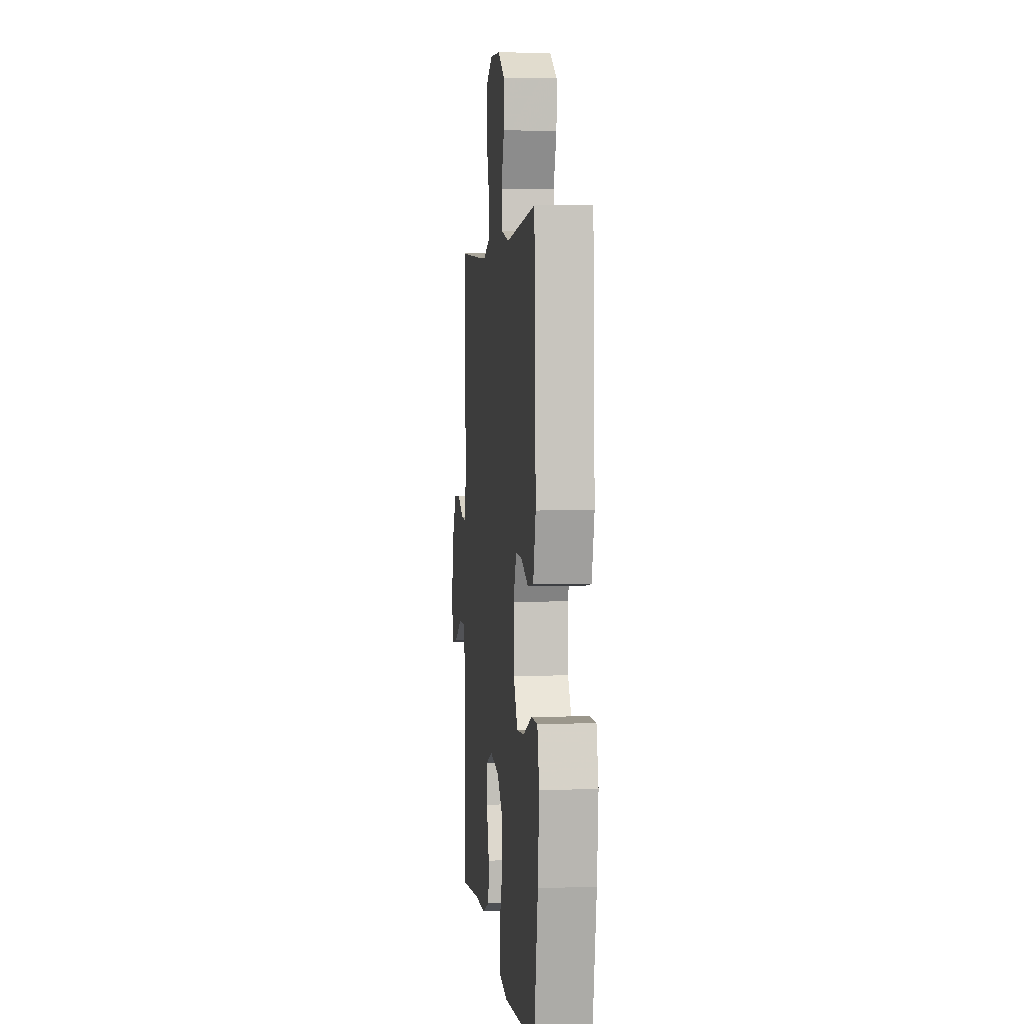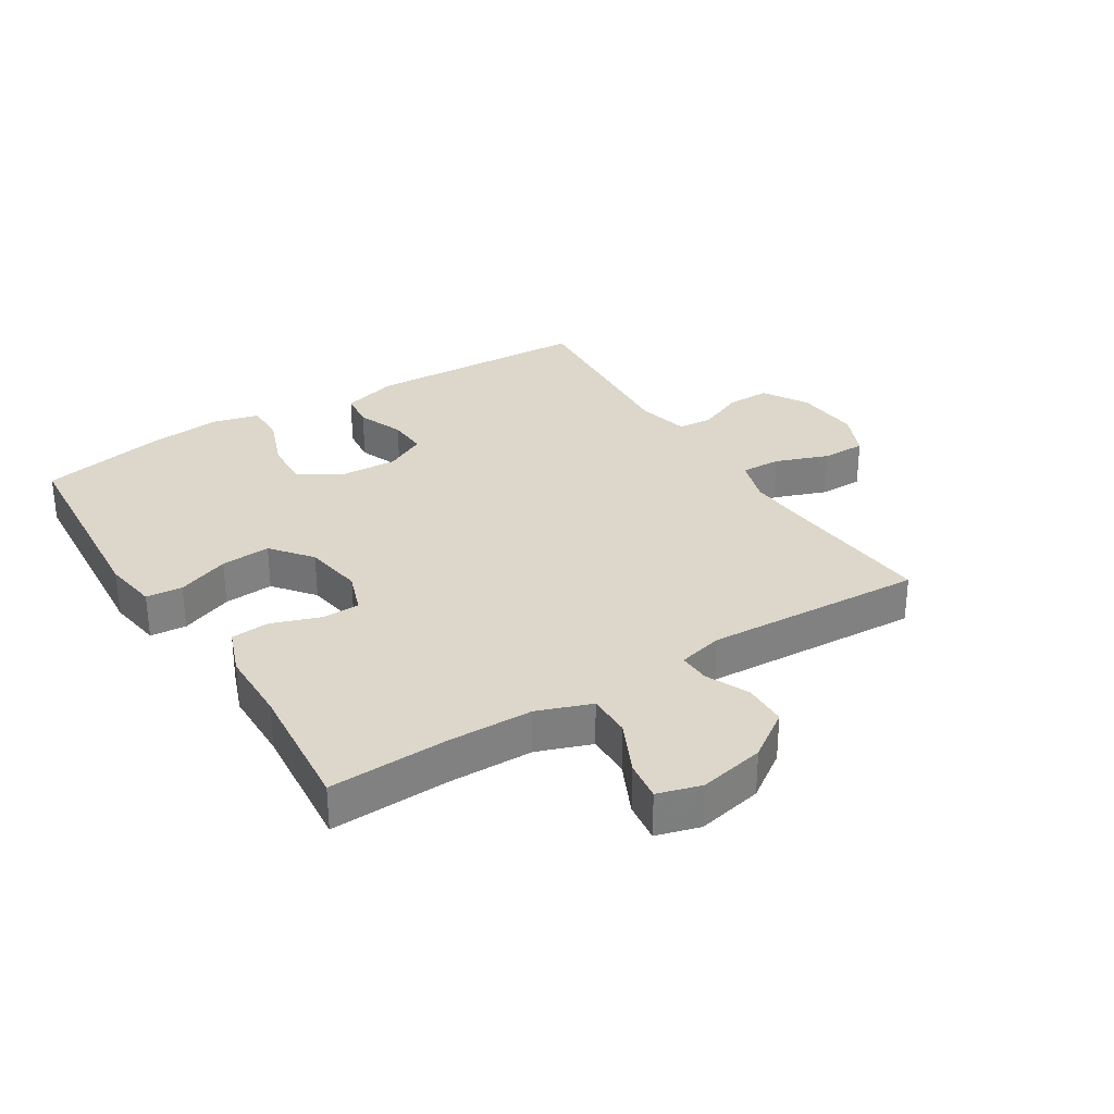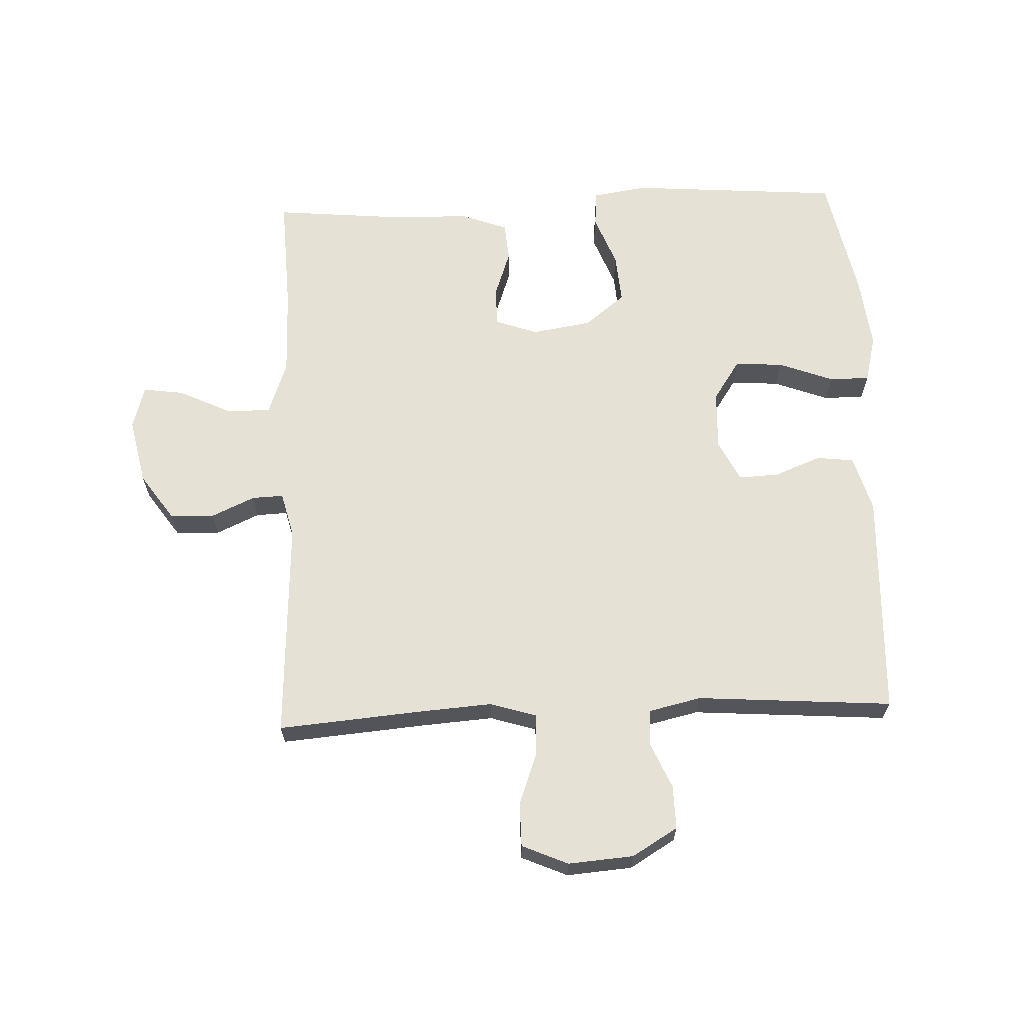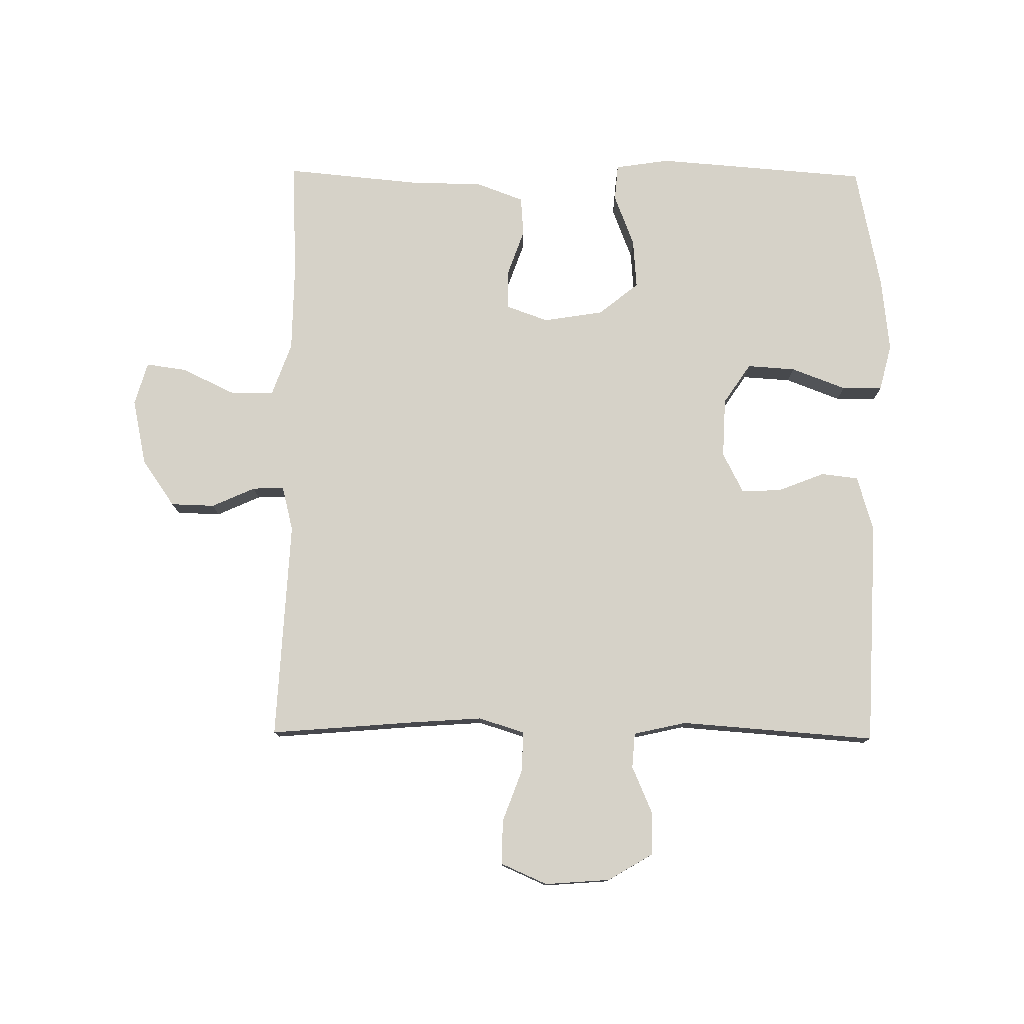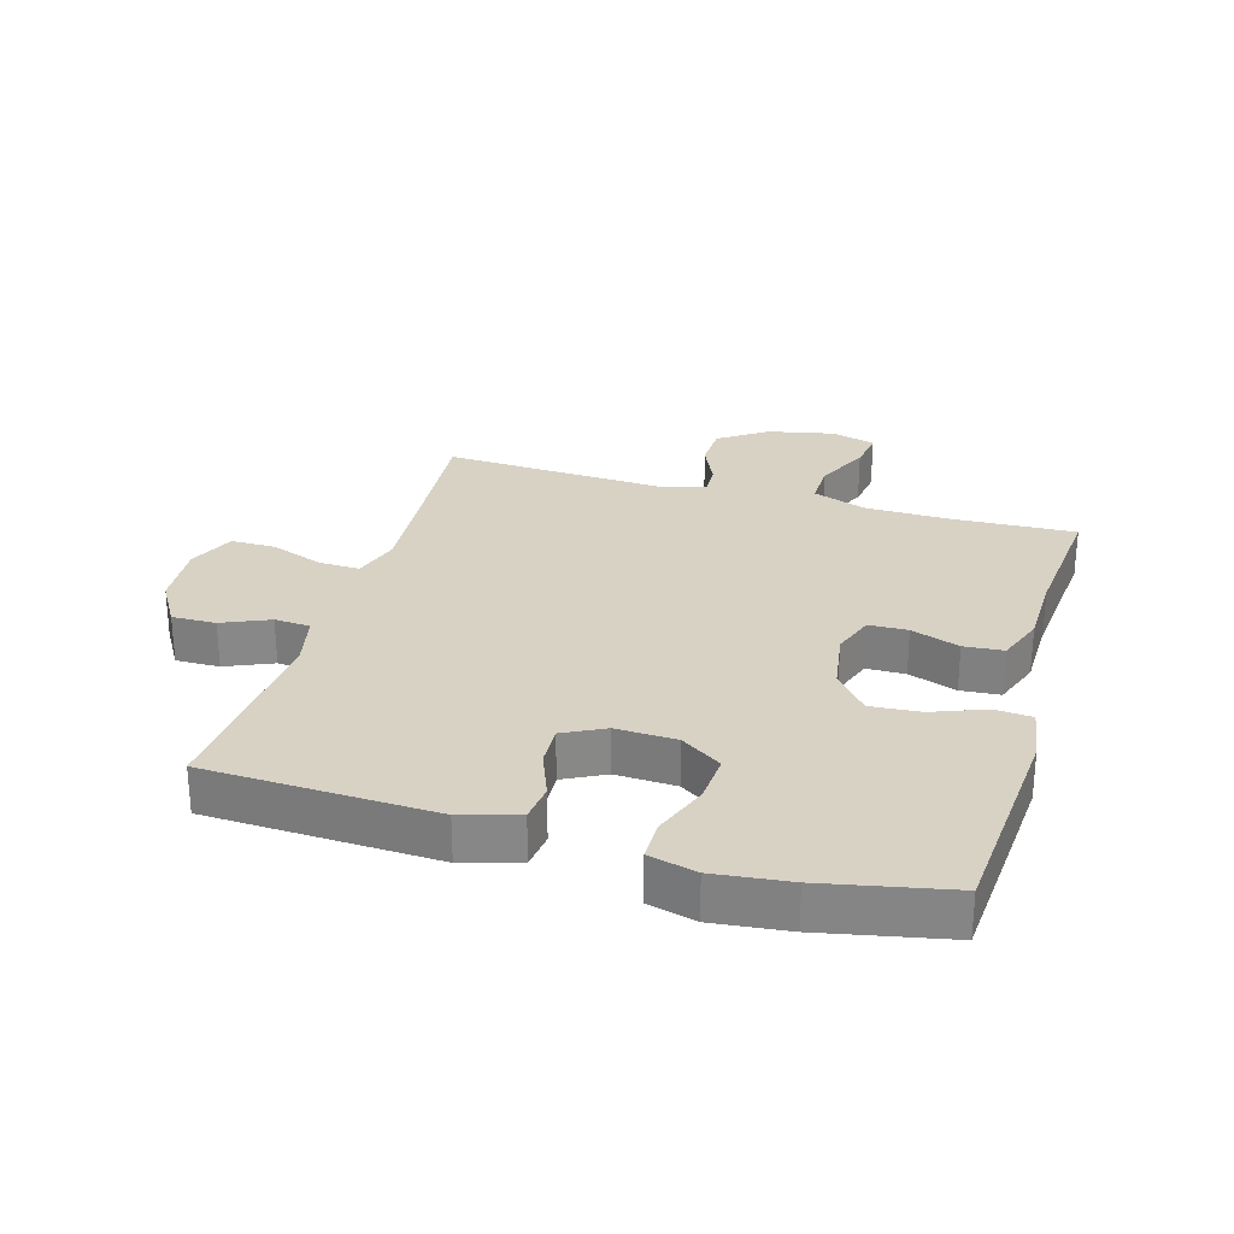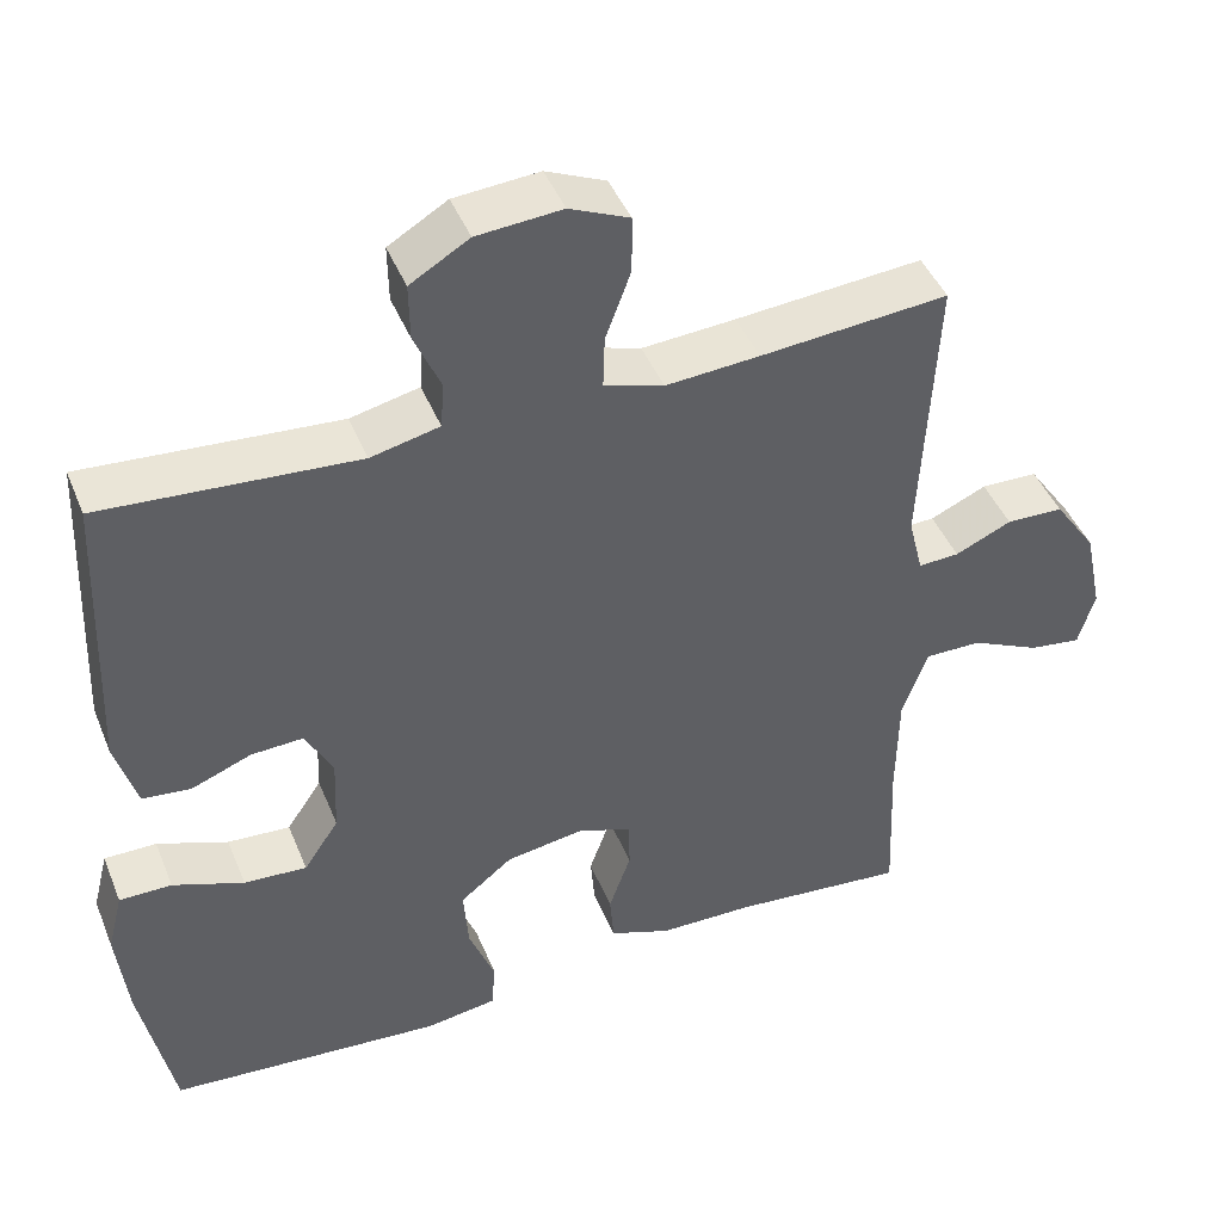
<metadata>
{"format":"obj","ext":"obj","renderer":"f3d","projection":"perspective","resolution":1024,"background":"white","views":[{"elev":2.7,"azim":84.2,"up":"+Z"},{"elev":30.8,"azim":-122.1,"up":"+Y"},{"elev":65.0,"azim":-2.4,"up":"+Y"},{"elev":77.9,"azim":0.6,"up":"+Y"},{"elev":27.7,"azim":106.2,"up":"+Y"},{"elev":44.4,"azim":158.6,"up":"+Z"}]}
</metadata>
<code>
v 0.5 0.07 0.5
v 0.515 0.07 0.141
v 0.489 0.07 0.052
v 0.43 0.07 0.045
v 0.356 0.07 0.074
v 0.292 0.07 0.077
v 0.259 0.07 0.012
v 0.263 0.07 -0.083
v 0.306 0.07 -0.147
v 0.383 0.07 -0.142
v 0.47 0.07 -0.109
v 0.534 0.07 -0.109
v 0.553 0.07 -0.184
v 0.54 0.07 -0.302
v 0.5 0.07 -0.5
v 0.164 0.07 -0.526
v 0.077 0.07 -0.513
v 0.072 0.07 -0.455
v 0.104 0.07 -0.372
v 0.11 0.07 -0.293
v 0.046 0.07 -0.242
v -0.049 0.07 -0.227
v -0.116 0.07 -0.251
v -0.117 0.07 -0.312
v -0.09 0.07 -0.388
v -0.095 0.07 -0.45
v -0.17 0.07 -0.478
v -0.287 0.07 -0.48
v -0.5 0.07 -0.5
v -0.492 0.07 -0.312
v -0.494 0.07 -0.175
v -0.525 0.07 -0.089
v -0.595 0.07 -0.09
v -0.679 0.07 -0.13
v -0.743 0.07 -0.139
v -0.763 0.07 -0.07
v -0.741 0.07 0.035
v -0.689 0.07 0.11
v -0.619 0.07 0.112
v -0.55 0.07 0.081
v -0.5 0.07 0.079
v -0.482 0.07 0.151
v -0.5 0.07 0.5
v -0.27 0.07 0.481
v -0.155 0.07 0.473
v -0.082 0.07 0.496
v -0.084 0.07 0.56
v -0.115 0.07 0.644
v -0.115 0.07 0.714
v -0.042 0.07 0.746
v 0.062 0.07 0.738
v 0.134 0.07 0.695
v 0.133 0.07 0.626
v 0.101 0.07 0.552
v 0.105 0.07 0.496
v 0.189 0.07 0.477
v 0.5 0 0.5
v 0.515 0 0.141
v 0.489 0 0.052
v 0.43 0 0.045
v 0.356 0 0.074
v 0.292 0 0.077
v 0.259 0 0.012
v 0.263 0 -0.083
v 0.306 0 -0.147
v 0.383 0 -0.142
v 0.47 0 -0.109
v 0.534 0 -0.109
v 0.553 0 -0.184
v 0.54 0 -0.302
v 0.5 0 -0.5
v 0.164 0 -0.526
v 0.077 0 -0.513
v 0.072 0 -0.455
v 0.104 0 -0.372
v 0.11 0 -0.293
v 0.046 0 -0.242
v -0.049 0 -0.227
v -0.116 0 -0.251
v -0.117 0 -0.312
v -0.09 0 -0.388
v -0.095 0 -0.45
v -0.17 0 -0.478
v -0.287 0 -0.48
v -0.5 0 -0.5
v -0.492 0 -0.312
v -0.494 0 -0.175
v -0.525 0 -0.089
v -0.595 0 -0.09
v -0.679 0 -0.13
v -0.743 0 -0.139
v -0.763 0 -0.07
v -0.741 0 0.035
v -0.689 0 0.11
v -0.619 0 0.112
v -0.55 0 0.081
v -0.5 0 0.079
v -0.482 0 0.151
v -0.5 0 0.5
v -0.27 0 0.481
v -0.155 0 0.473
v -0.082 0 0.496
v -0.084 0 0.56
v -0.115 0 0.644
v -0.115 0 0.714
v -0.042 0 0.746
v 0.062 0 0.738
v 0.134 0 0.695
v 0.133 0 0.626
v 0.101 0 0.552
v 0.105 0 0.496
v 0.189 0 0.477
f 51 52 53 54
f 51 54 55
f 50 51 55
f 47 48 49 50
f 46 47 50 55
f 45 46 55 56
f 42 43 44
f 41 42 44 45
f 37 38 39 40
f 37 40 41
f 36 37 41
f 33 34 35 36
f 32 33 36 41
f 31 32 41 45
f 28 29 30
f 24 25 26 27
f 23 24 27 28
f 16 17 18 19
f 16 19 20
f 15 16 20
f 14 15 20 21
f 10 11 12 13
f 9 10 13 14
f 2 3 4 5
f 56 1 2 5
f 56 5 6
f 45 56 6 7
f 31 45 7 8
f 23 28 30 31
f 22 23 31 8
f 9 14 21 22
f 8 9 22
f 110 109 108 107
f 111 110 107
f 111 107 106
f 106 105 104 103
f 111 106 103 102
f 112 111 102 101
f 100 99 98
f 101 100 98 97
f 96 95 94 93
f 97 96 93
f 97 93 92
f 92 91 90 89
f 97 92 89 88
f 101 97 88 87
f 86 85 84
f 83 82 81 80
f 84 83 80 79
f 75 74 73 72
f 76 75 72
f 76 72 71
f 77 76 71 70
f 69 68 67 66
f 70 69 66 65
f 61 60 59 58
f 61 58 57 112
f 62 61 112
f 63 62 112 101
f 64 63 101 87
f 87 86 84 79
f 64 87 79 78
f 78 77 70 65
f 78 65 64
f 1 57 58 2
f 2 58 59 3
f 3 59 60 4
f 4 60 61 5
f 5 61 62 6
f 6 62 63 7
f 7 63 64 8
f 8 64 65 9
f 9 65 66 10
f 10 66 67 11
f 11 67 68 12
f 12 68 69 13
f 13 69 70 14
f 14 70 71 15
f 15 71 72 16
f 16 72 73 17
f 17 73 74 18
f 18 74 75 19
f 19 75 76 20
f 20 76 77 21
f 21 77 78 22
f 22 78 79 23
f 23 79 80 24
f 24 80 81 25
f 25 81 82 26
f 26 82 83 27
f 27 83 84 28
f 28 84 85 29
f 29 85 86 30
f 30 86 87 31
f 31 87 88 32
f 32 88 89 33
f 33 89 90 34
f 34 90 91 35
f 35 91 92 36
f 36 92 93 37
f 37 93 94 38
f 38 94 95 39
f 39 95 96 40
f 40 96 97 41
f 41 97 98 42
f 42 98 99 43
f 43 99 100 44
f 44 100 101 45
f 45 101 102 46
f 46 102 103 47
f 47 103 104 48
f 48 104 105 49
f 49 105 106 50
f 50 106 107 51
f 51 107 108 52
f 52 108 109 53
f 53 109 110 54
f 54 110 111 55
f 55 111 112 56
f 56 112 57 1

</code>
